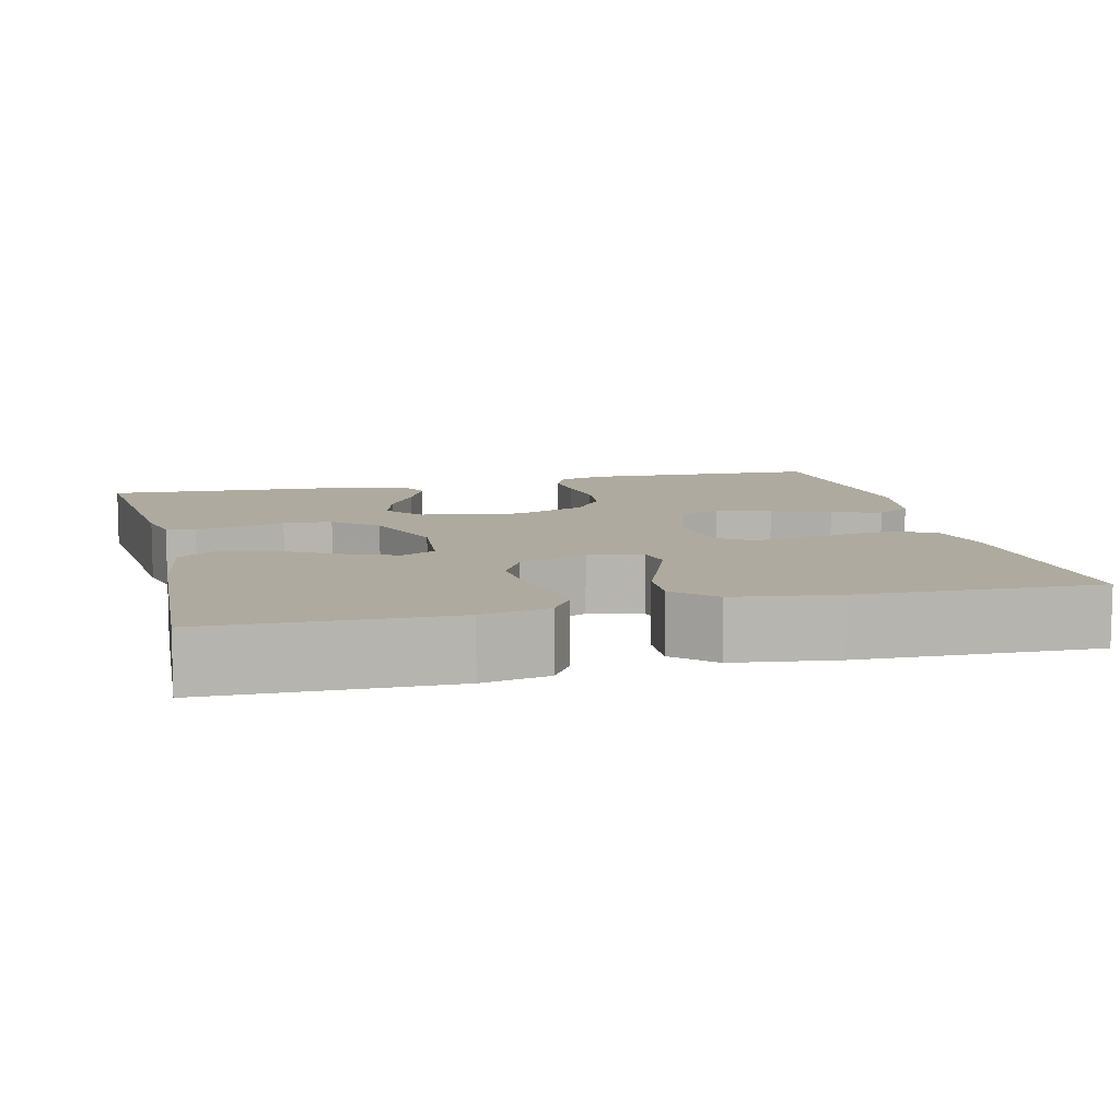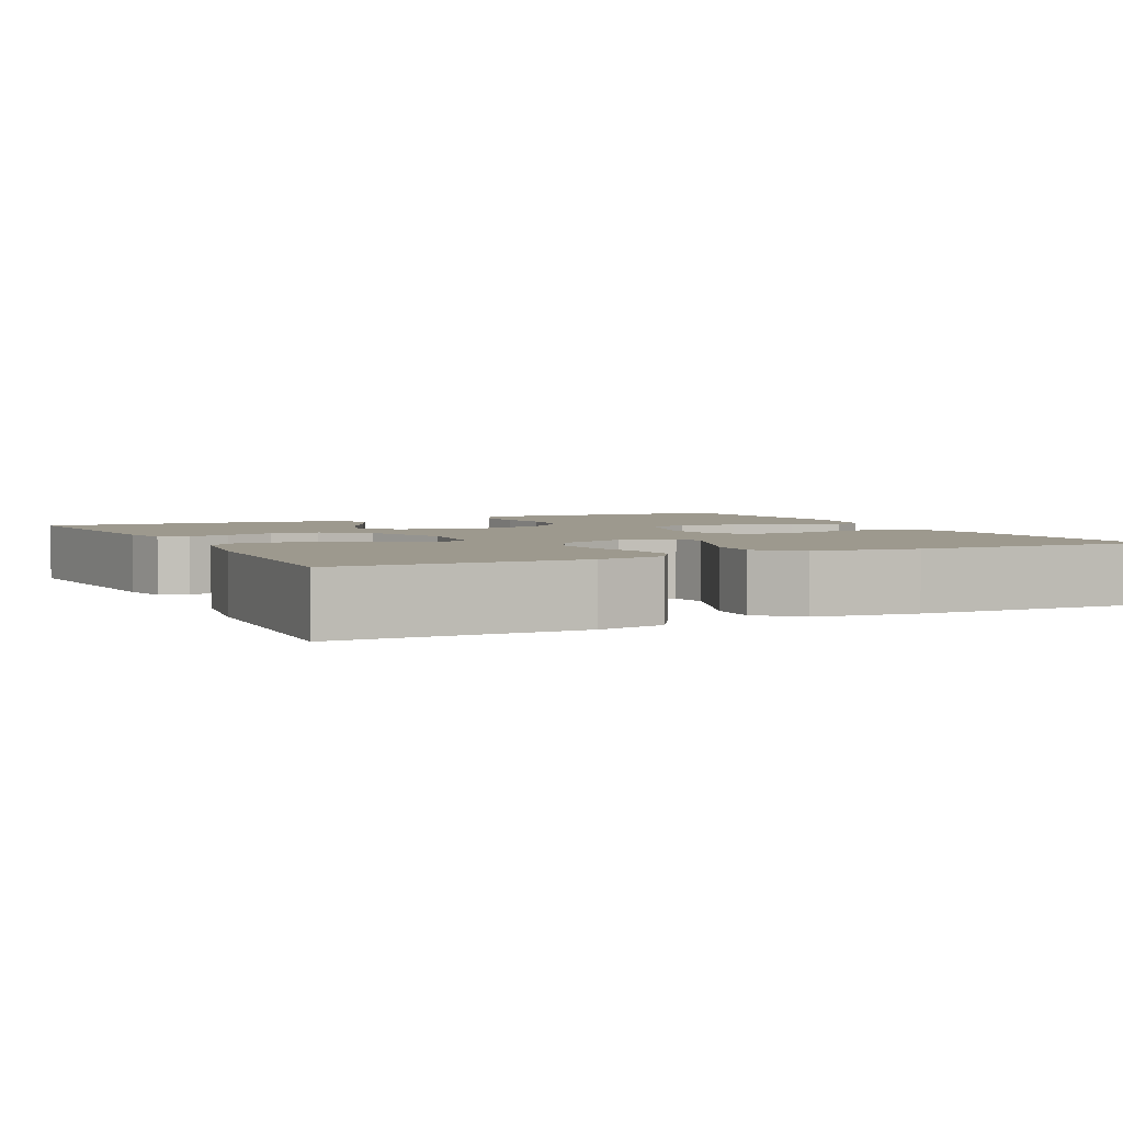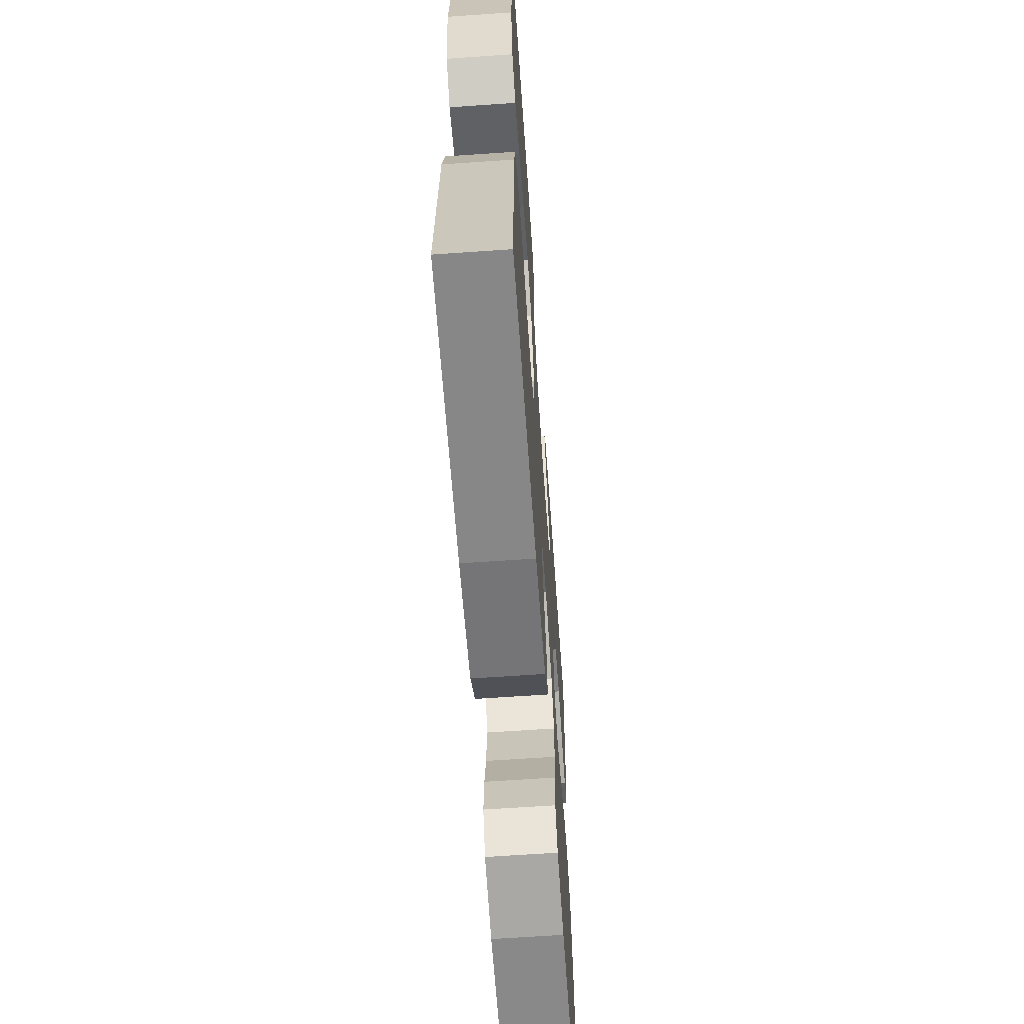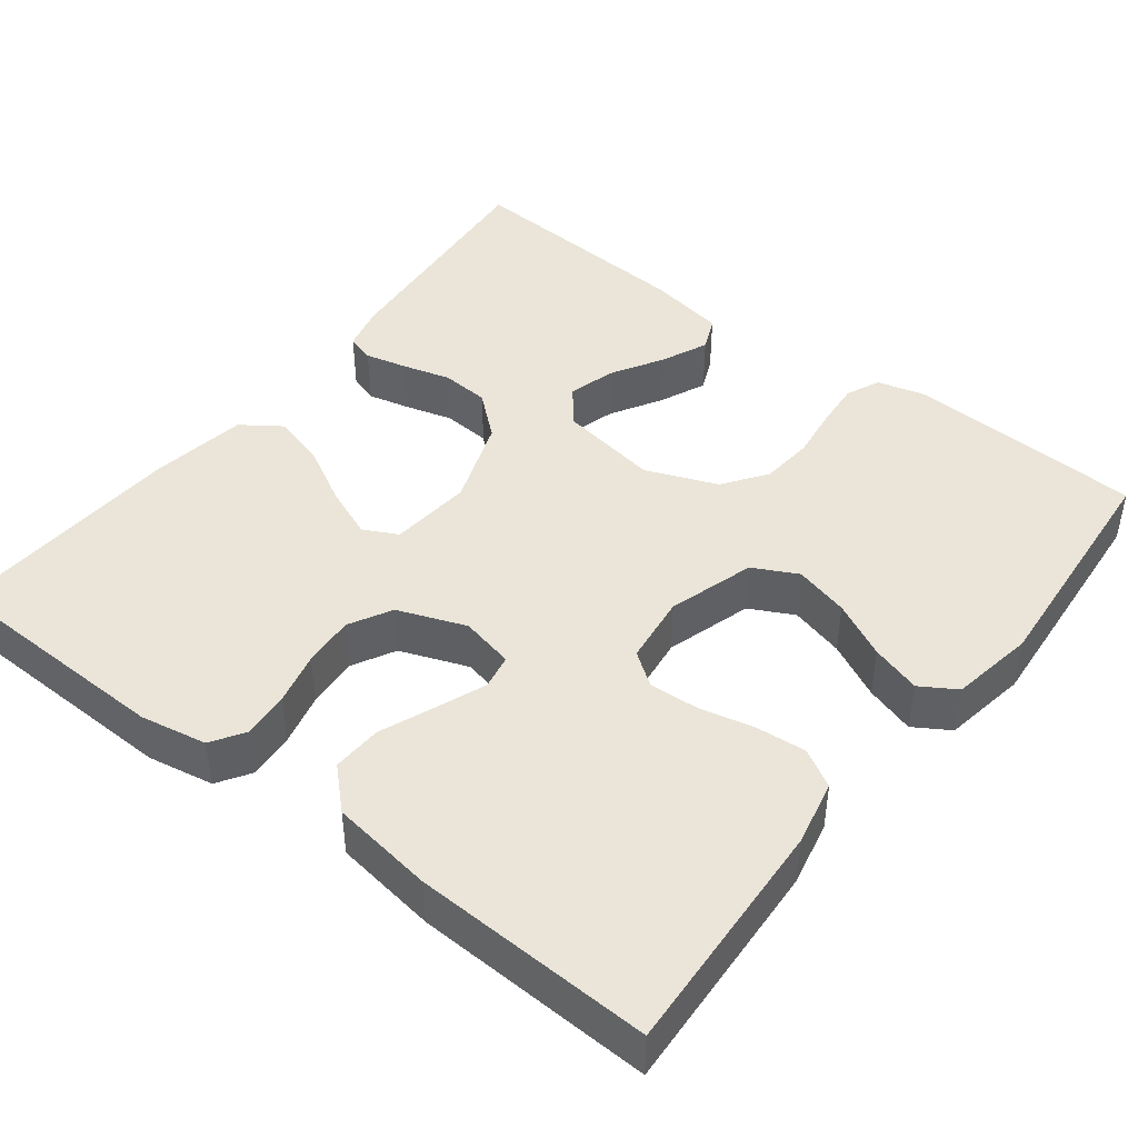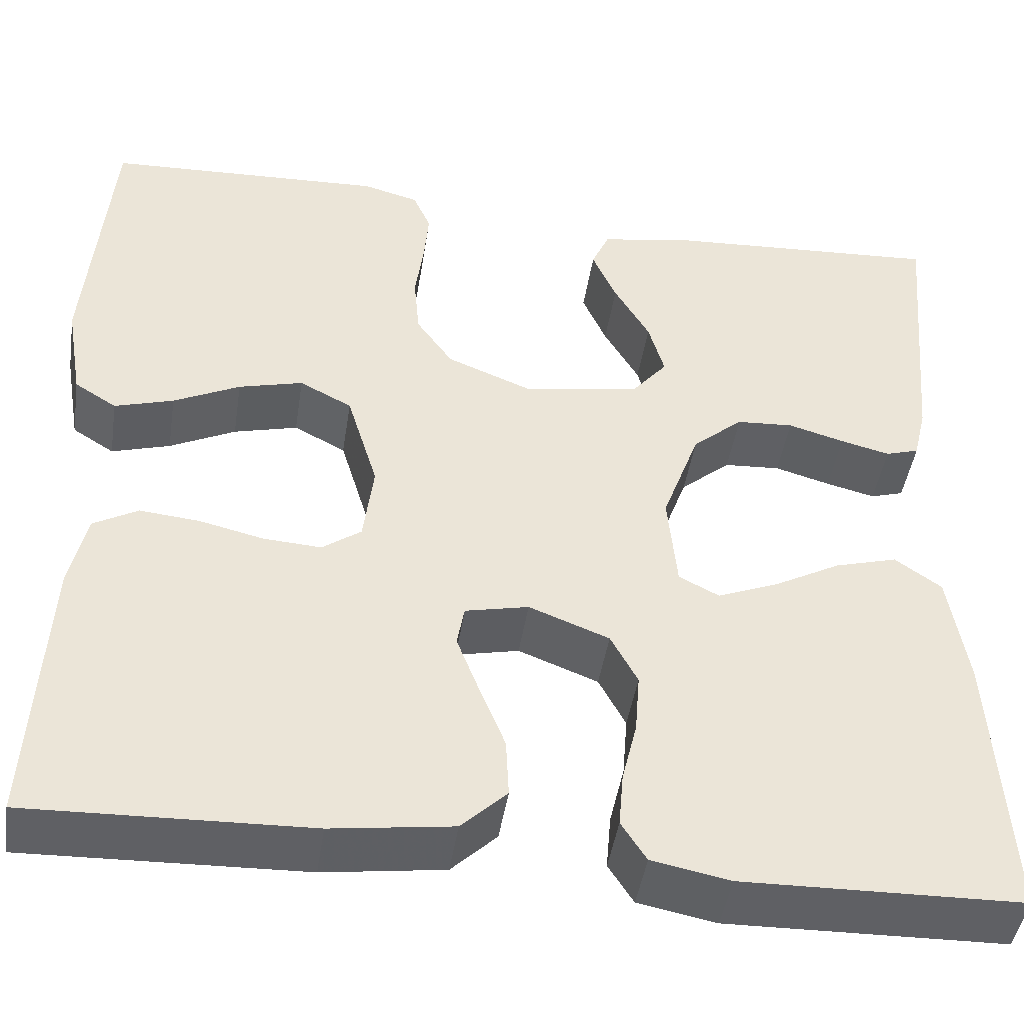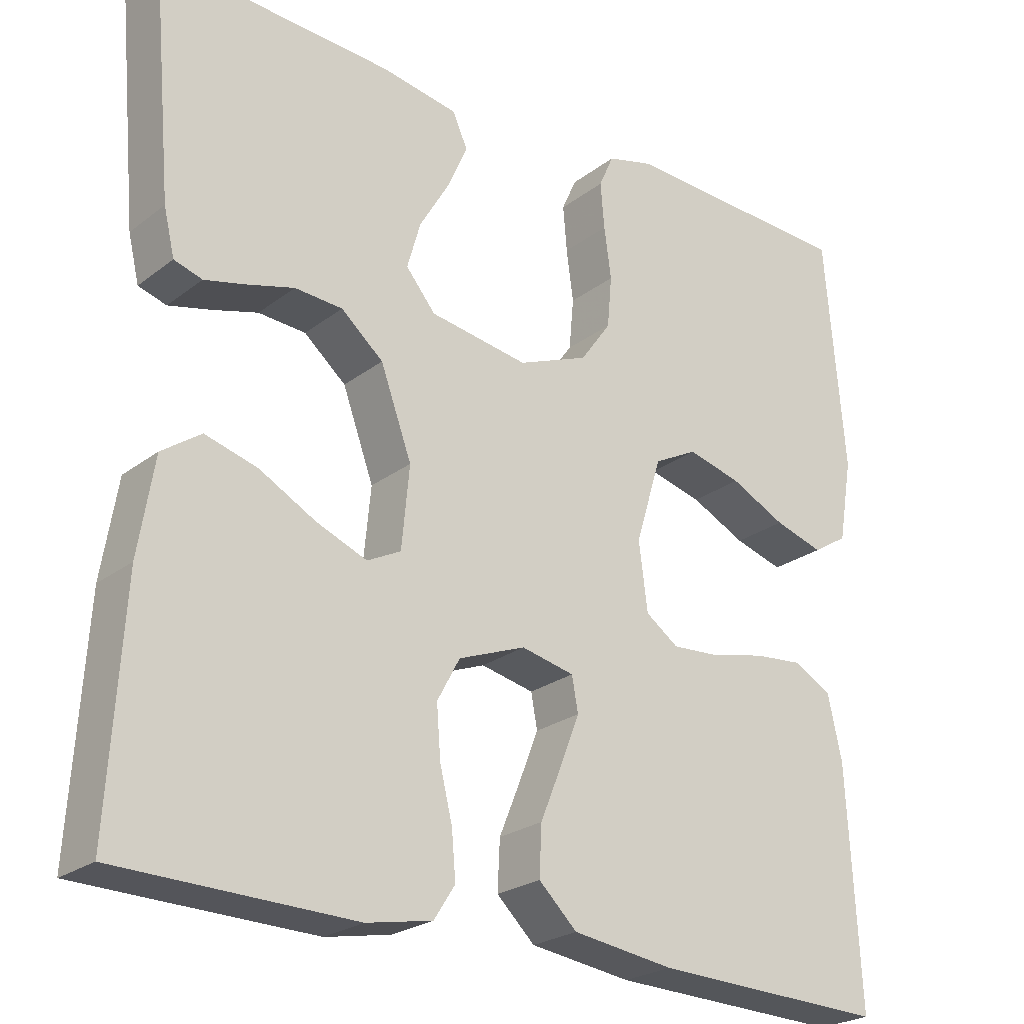
<metadata>
{"format":"obj","ext":"obj","renderer":"f3d","projection":"perspective","resolution":1024,"background":"white","views":[{"elev":9.4,"azim":166.1,"up":"+Y"},{"elev":3.4,"azim":153.6,"up":"+Y"},{"elev":-64.4,"azim":-86.0,"up":"+Z"},{"elev":44.5,"azim":-142.2,"up":"+Y"},{"elev":-45.1,"azim":-8.7,"up":"+Z"},{"elev":-24.1,"azim":141.2,"up":"+Z"}]}
</metadata>
<code>
v 0.5 0.07 -0.5
v 0.2 0.07 -0.507
v 0.116 0.07 -0.491
v 0.089 0.07 -0.449
v 0.094 0.07 -0.39
v 0.11 0.07 -0.324
v 0.115 0.07 -0.259
v 0.086 0.07 -0.205
v 0 0.07 -0.172
v -0.068 0.07 -0.187
v -0.076 0.07 -0.231
v -0.052 0.07 -0.293
v -0.024 0.07 -0.362
v -0.021 0.07 -0.425
v -0.07 0.07 -0.472
v -0.2 0.07 -0.49
v -0.5 0.07 -0.5
v -0.484 0.07 -0.2
v -0.466 0.07 -0.118
v -0.418 0.07 -0.091
v -0.354 0.07 -0.097
v -0.285 0.07 -0.113
v -0.223 0.07 -0.117
v -0.181 0.07 -0.087
v -0.17 0.07 0
v -0.203 0.07 0.109
v -0.259 0.07 0.138
v -0.328 0.07 0.12
v -0.399 0.07 0.085
v -0.462 0.07 0.066
v -0.507 0.07 0.094
v -0.525 0.07 0.2
v -0.5 0.07 0.5
v -0.2 0.07 0.513
v -0.14 0.07 0.497
v -0.121 0.07 0.454
v -0.126 0.07 0.395
v -0.135 0.07 0.329
v -0.129 0.07 0.263
v -0.09 0.07 0.208
v 0 0.07 0.172
v 0.126 0.07 0.192
v 0.164 0.07 0.238
v 0.147 0.07 0.298
v 0.109 0.07 0.363
v 0.083 0.07 0.422
v 0.102 0.07 0.465
v 0.2 0.07 0.482
v 0.5 0.07 0.5
v 0.473 0.07 0.2
v 0.459 0.07 0.141
v 0.423 0.07 0.13
v 0.37 0.07 0.143
v 0.31 0.07 0.16
v 0.249 0.07 0.156
v 0.195 0.07 0.11
v 0.155 0.07 0
v 0.165 0.07 -0.104
v 0.208 0.07 -0.126
v 0.273 0.07 -0.1
v 0.345 0.07 -0.061
v 0.412 0.07 -0.042
v 0.462 0.07 -0.077
v 0.482 0.07 -0.2
v 0.5 0 -0.5
v 0.2 0 -0.507
v 0.116 0 -0.491
v 0.089 0 -0.449
v 0.094 0 -0.39
v 0.11 0 -0.324
v 0.115 0 -0.259
v 0.086 0 -0.205
v 0 0 -0.172
v -0.068 0 -0.187
v -0.076 0 -0.231
v -0.052 0 -0.293
v -0.024 0 -0.362
v -0.021 0 -0.425
v -0.07 0 -0.472
v -0.2 0 -0.49
v -0.5 0 -0.5
v -0.484 0 -0.2
v -0.466 0 -0.118
v -0.418 0 -0.091
v -0.354 0 -0.097
v -0.285 0 -0.113
v -0.223 0 -0.117
v -0.181 0 -0.087
v -0.17 0 0
v -0.203 0 0.109
v -0.259 0 0.138
v -0.328 0 0.12
v -0.399 0 0.085
v -0.462 0 0.066
v -0.507 0 0.094
v -0.525 0 0.2
v -0.5 0 0.5
v -0.2 0 0.513
v -0.14 0 0.497
v -0.121 0 0.454
v -0.126 0 0.395
v -0.135 0 0.329
v -0.129 0 0.263
v -0.09 0 0.208
v 0 0 0.172
v 0.126 0 0.192
v 0.164 0 0.238
v 0.147 0 0.298
v 0.109 0 0.363
v 0.083 0 0.422
v 0.102 0 0.465
v 0.2 0 0.482
v 0.5 0 0.5
v 0.473 0 0.2
v 0.459 0 0.141
v 0.423 0 0.13
v 0.37 0 0.143
v 0.31 0 0.16
v 0.249 0 0.156
v 0.195 0 0.11
v 0.155 0 0
v 0.165 0 -0.104
v 0.208 0 -0.126
v 0.273 0 -0.1
v 0.345 0 -0.061
v 0.412 0 -0.042
v 0.462 0 -0.077
v 0.482 0 -0.2
f 4 5 6
f 3 4 6
f 2 3 6
f 1 2 6
f 64 1 6
f 63 64 6
f 62 63 6
f 61 62 6
f 60 61 6
f 59 60 6 7
f 58 59 7 8
f 57 58 8 9
f 56 57 9 10
f 52 53 54
f 51 52 54
f 50 51 54
f 49 50 54
f 48 49 54
f 47 48 54
f 46 47 54
f 45 46 54
f 44 45 54
f 43 44 54 55
f 42 43 55 56
f 36 37 38
f 35 36 38
f 34 35 38
f 33 34 38
f 32 33 38
f 31 32 38
f 30 31 38
f 29 30 38
f 28 29 38
f 27 28 38 39
f 26 27 39 40
f 20 21 22
f 19 20 22
f 18 19 22
f 17 18 22
f 16 17 22
f 15 16 22
f 14 15 22
f 13 14 22
f 12 13 22
f 11 12 22 23
f 10 11 23 24
f 10 24 25
f 56 10 25
f 42 56 25
f 41 42 25
f 25 26 40 41
f 70 69 68
f 70 68 67
f 70 67 66
f 70 66 65
f 70 65 128
f 70 128 127
f 70 127 126
f 70 126 125
f 70 125 124
f 71 70 124 123
f 72 71 123 122
f 73 72 122 121
f 74 73 121 120
f 118 117 116
f 118 116 115
f 118 115 114
f 118 114 113
f 118 113 112
f 118 112 111
f 118 111 110
f 118 110 109
f 118 109 108
f 119 118 108 107
f 120 119 107 106
f 102 101 100
f 102 100 99
f 102 99 98
f 102 98 97
f 102 97 96
f 102 96 95
f 102 95 94
f 102 94 93
f 102 93 92
f 103 102 92 91
f 104 103 91 90
f 86 85 84
f 86 84 83
f 86 83 82
f 86 82 81
f 86 81 80
f 86 80 79
f 86 79 78
f 86 78 77
f 86 77 76
f 87 86 76 75
f 88 87 75 74
f 89 88 74
f 89 74 120
f 89 120 106
f 89 106 105
f 105 104 90 89
f 1 65 66 2
f 2 66 67 3
f 3 67 68 4
f 4 68 69 5
f 5 69 70 6
f 6 70 71 7
f 7 71 72 8
f 8 72 73 9
f 9 73 74 10
f 10 74 75 11
f 11 75 76 12
f 12 76 77 13
f 13 77 78 14
f 14 78 79 15
f 15 79 80 16
f 16 80 81 17
f 17 81 82 18
f 18 82 83 19
f 19 83 84 20
f 20 84 85 21
f 21 85 86 22
f 22 86 87 23
f 23 87 88 24
f 24 88 89 25
f 25 89 90 26
f 26 90 91 27
f 27 91 92 28
f 28 92 93 29
f 29 93 94 30
f 30 94 95 31
f 31 95 96 32
f 32 96 97 33
f 33 97 98 34
f 34 98 99 35
f 35 99 100 36
f 36 100 101 37
f 37 101 102 38
f 38 102 103 39
f 39 103 104 40
f 40 104 105 41
f 41 105 106 42
f 42 106 107 43
f 43 107 108 44
f 44 108 109 45
f 45 109 110 46
f 46 110 111 47
f 47 111 112 48
f 48 112 113 49
f 49 113 114 50
f 50 114 115 51
f 51 115 116 52
f 52 116 117 53
f 53 117 118 54
f 54 118 119 55
f 55 119 120 56
f 56 120 121 57
f 57 121 122 58
f 58 122 123 59
f 59 123 124 60
f 60 124 125 61
f 61 125 126 62
f 62 126 127 63
f 63 127 128 64
f 64 128 65 1

</code>
